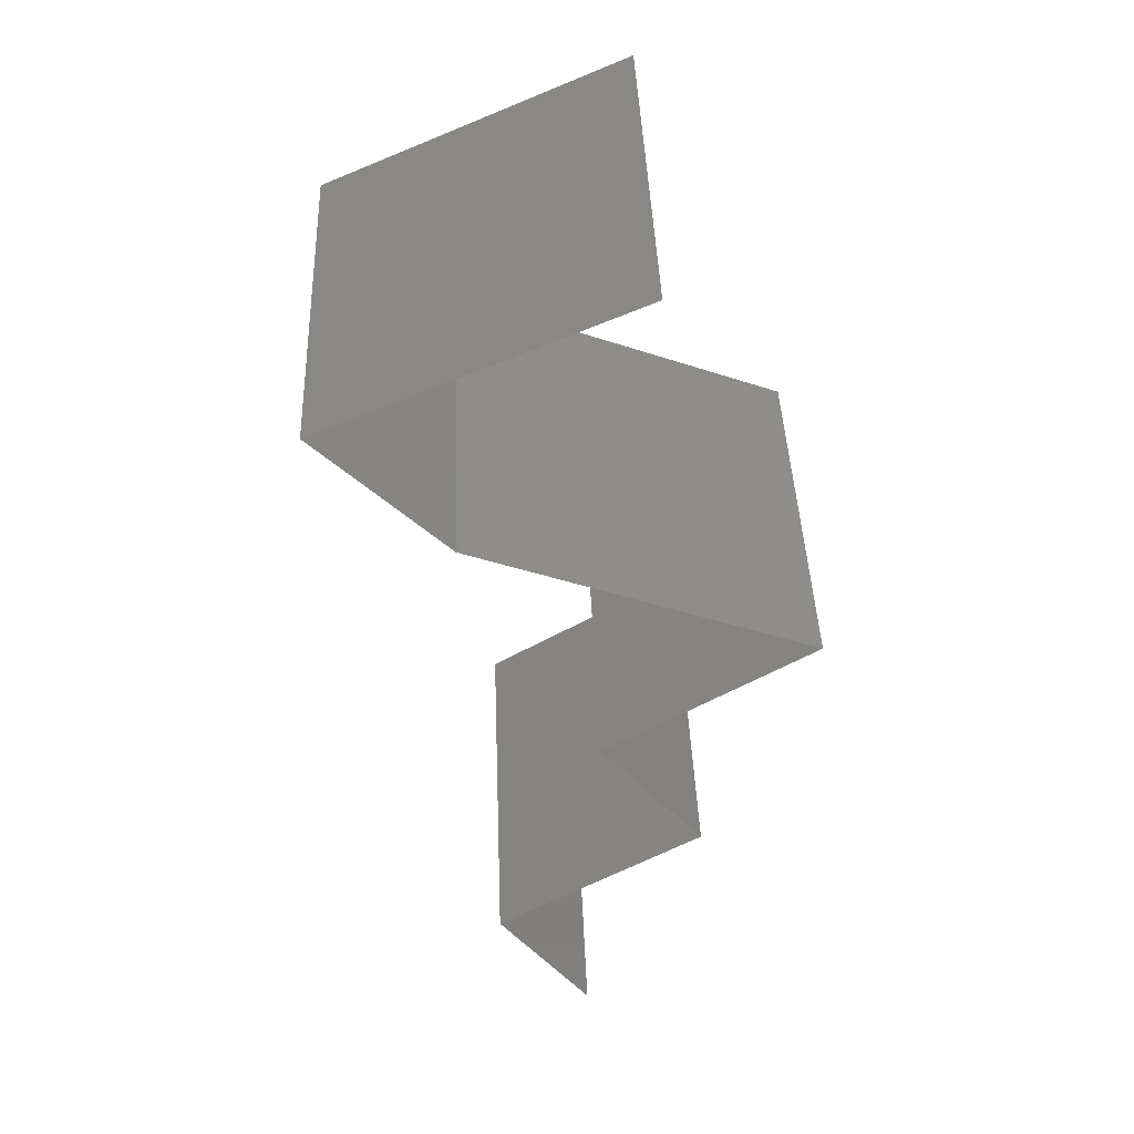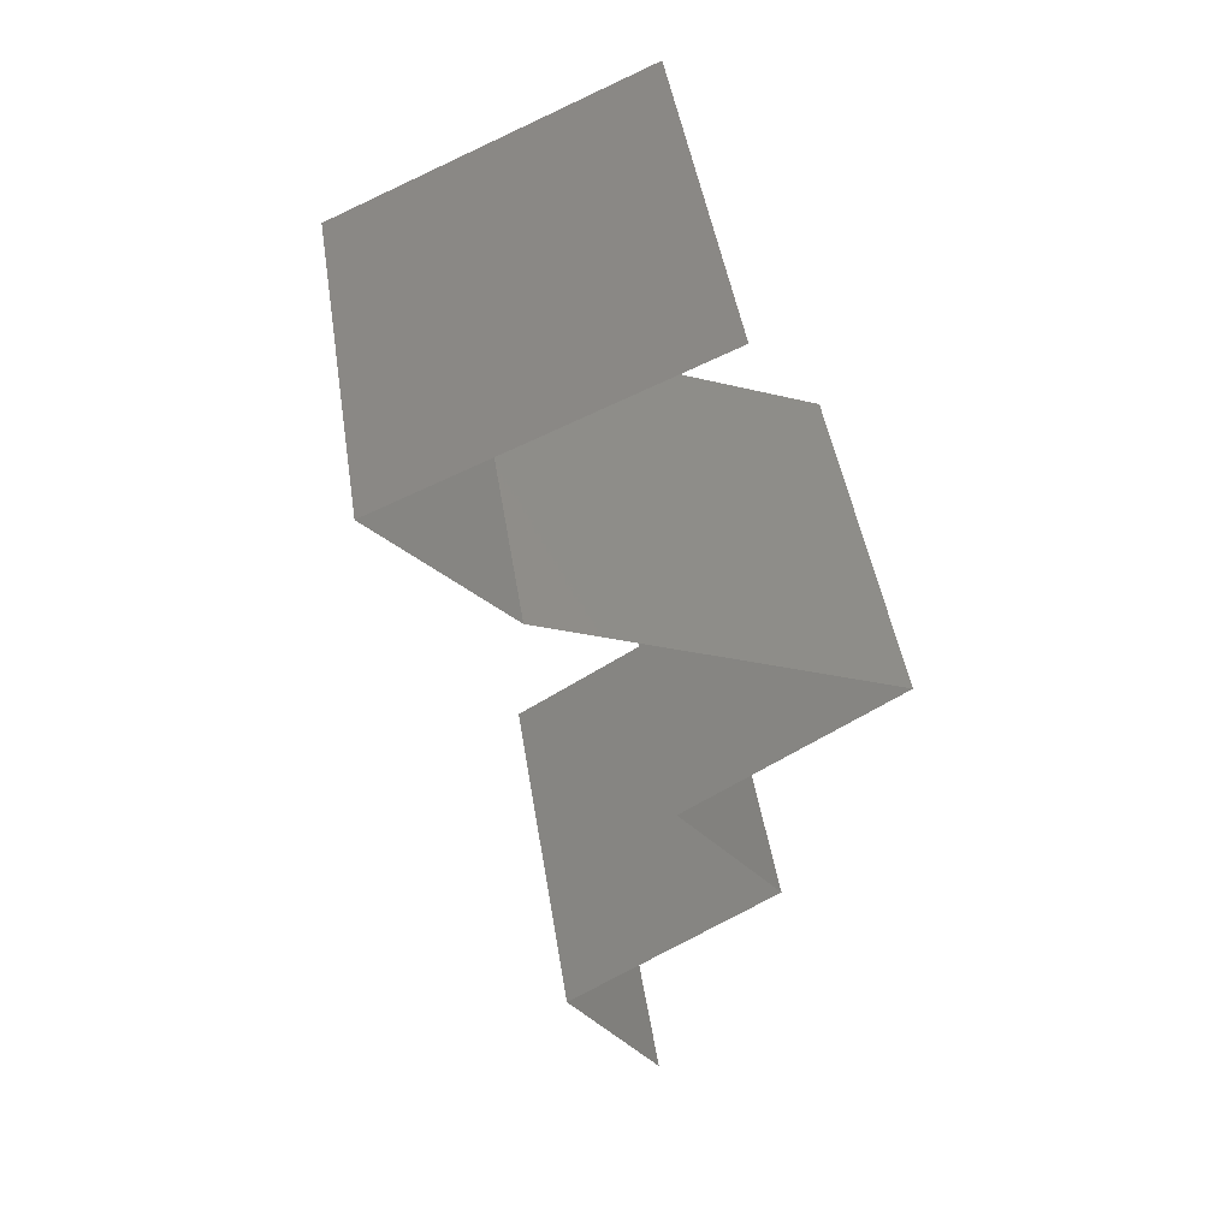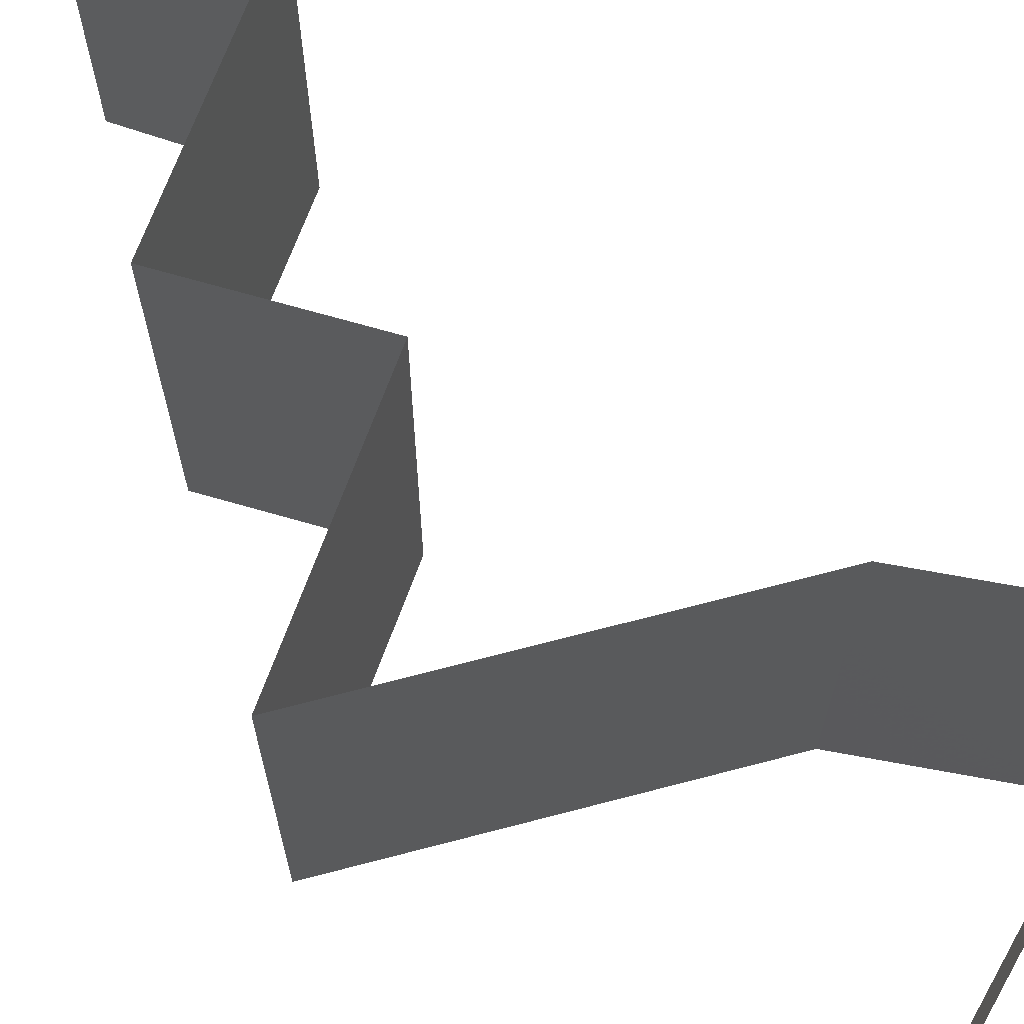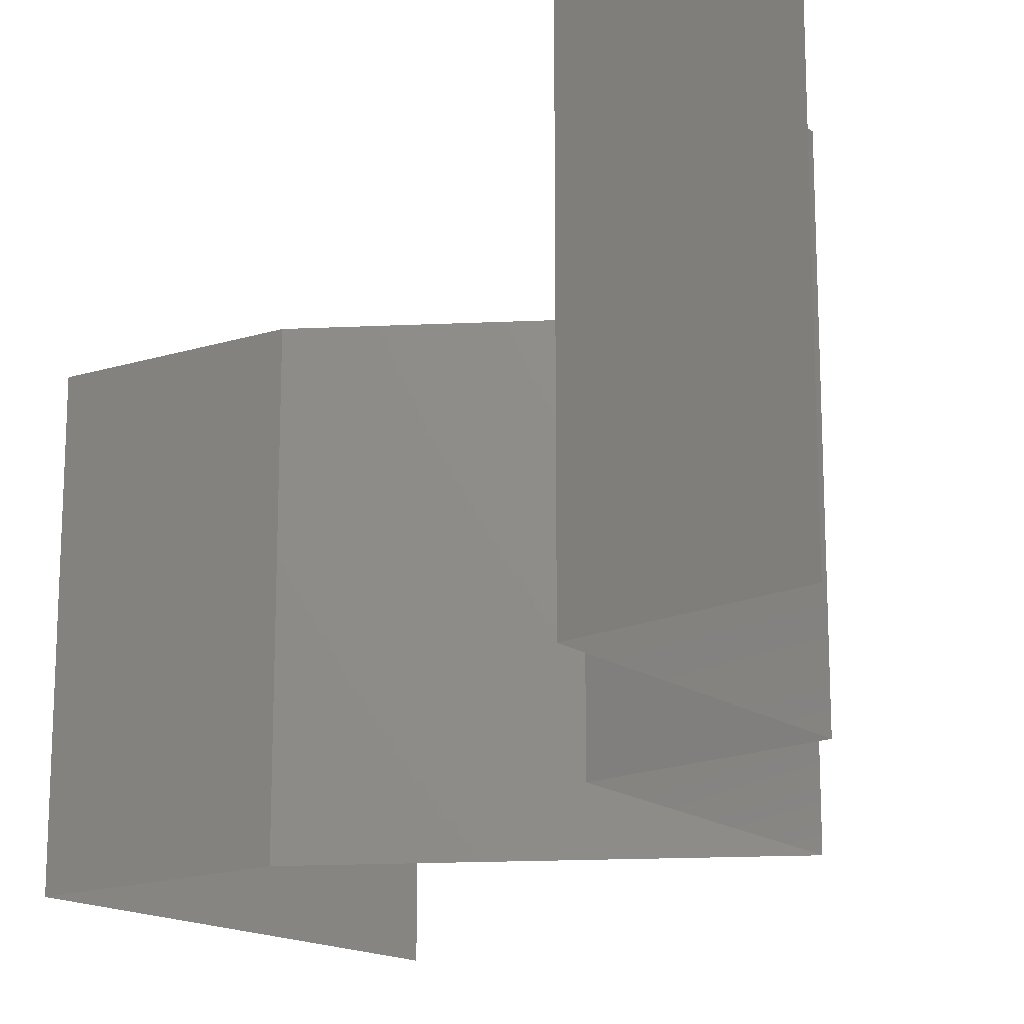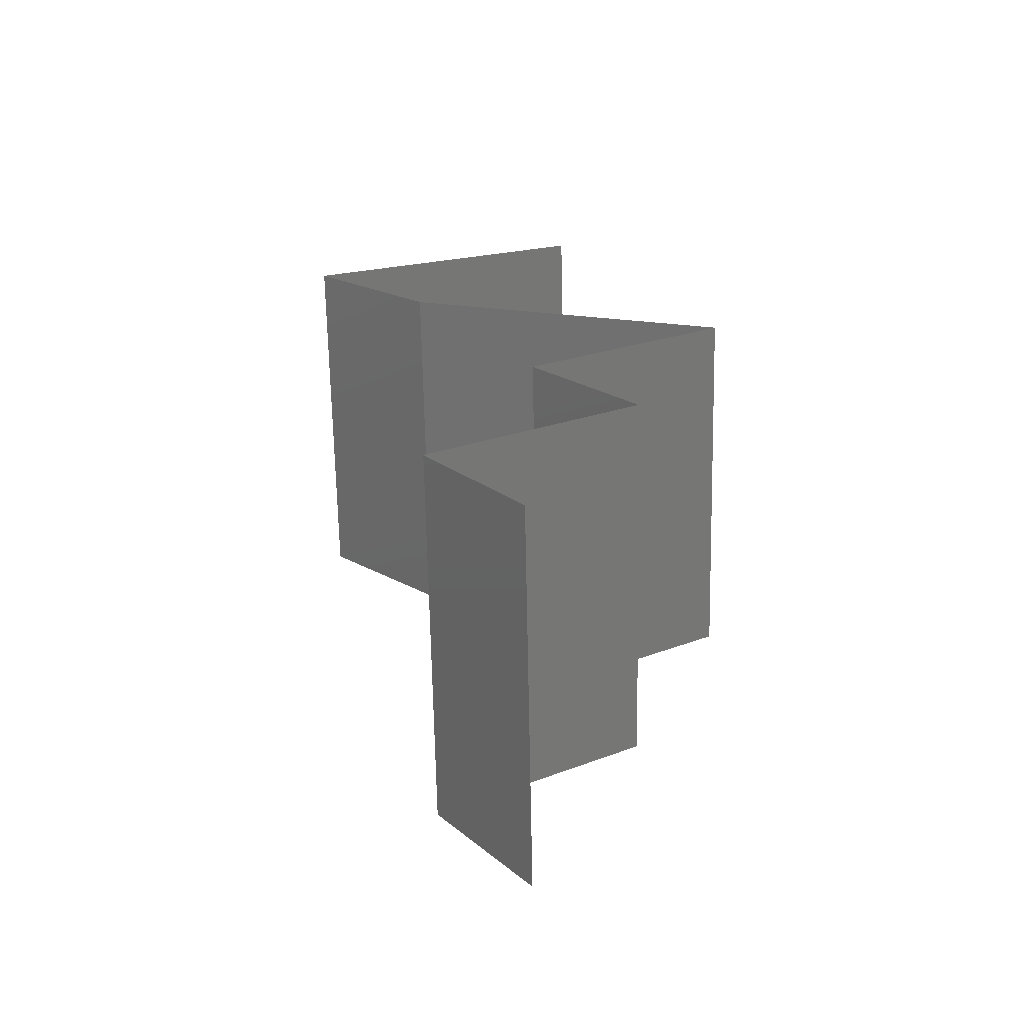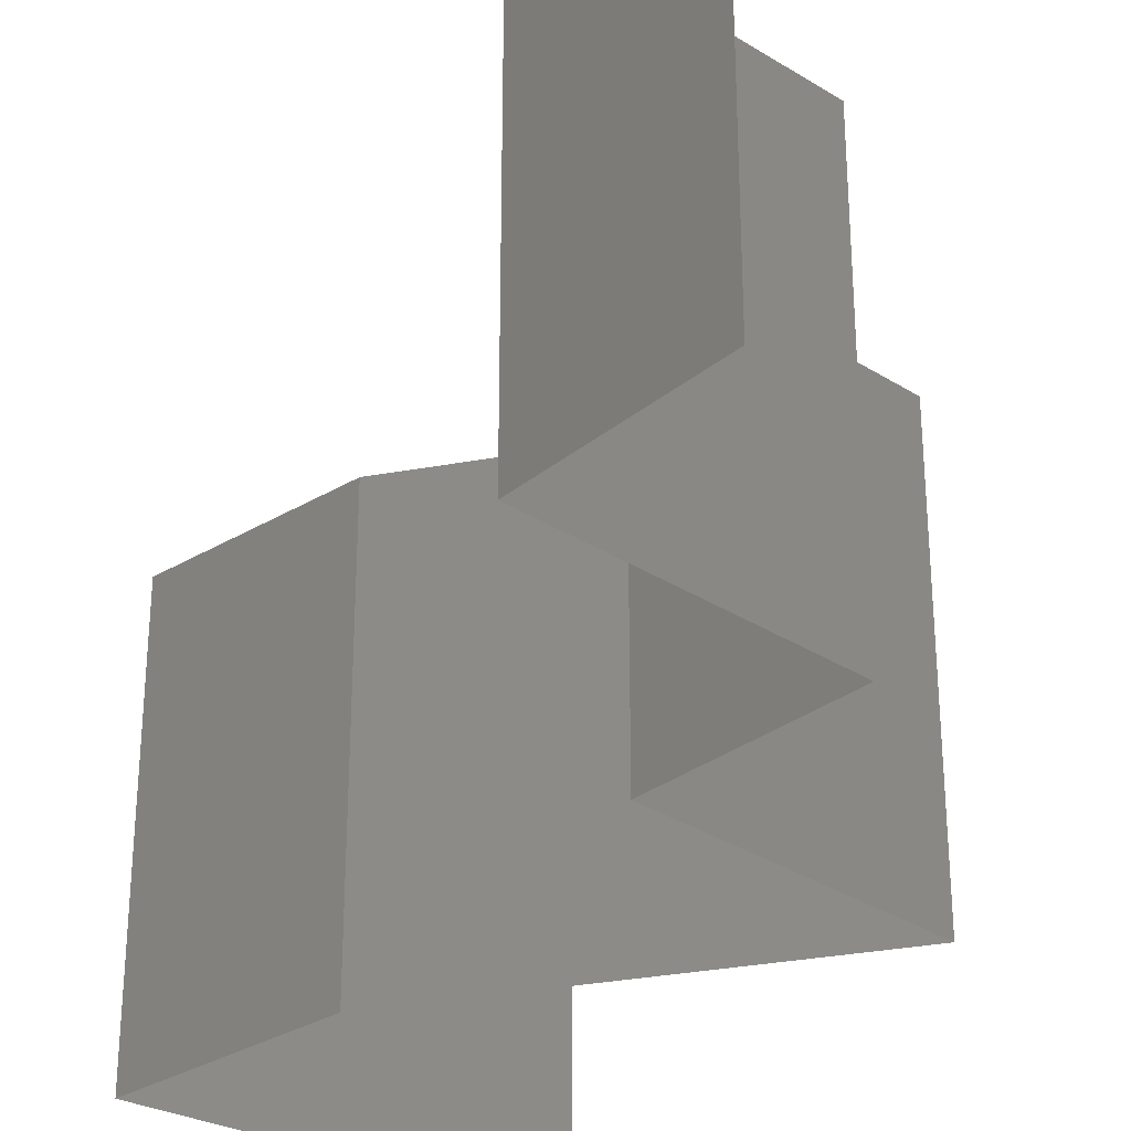
<metadata>
{"format":"stl","ext":"stl","renderer":"f3d","projection":"perspective","resolution":1024,"background":"white","views":[{"elev":43.5,"azim":-2.2,"up":"+Y"},{"elev":46.0,"azim":-8.8,"up":"+Y"},{"elev":69.8,"azim":143.5,"up":"+Z"},{"elev":-19.0,"azim":-16.9,"up":"+Z"},{"elev":-68.6,"azim":1.2,"up":"+Y"},{"elev":-33.4,"azim":-7.8,"up":"+Z"}]}
</metadata>
<code>
# stl→obj: 46 verts, 64 faces
v 0.0338 0.05662 0
v 0.02592 0.05308 0
v 0.02716 0.05364 0.007625
v 0.0338 0.05662 0.01
v 0.01804 0.04954 0.01
v 0.01804 0.04954 0.02
v 0.02343 0.05197 0.01362
v 0.01804 0.04954 0
v 0.02212 0.05138 0.005005
v 0.0338 0.05662 0.02
v 0.02877 0.05436 0.01429
v 0.02592 0.05308 0.02
v 0.02134 0.04601 0.015
v 0.02465 0.04247 0
v 0.02465 0.04247 0.01
v 0.02134 0.04601 0.005
v 0.02465 0.04247 0.02
v 0.03349 0.03893 0
v 0.03162 0.03967 0.007618
v 0.04232 0.03539 0.01
v 0.04232 0.03539 0.02
v 0.03582 0.03799 0.01305
v 0.03349 0.03893 0.02
v 0.02995 0.04034 0.01419
v 0.04232 0.03539 0
v 0.0379 0.03716 0.005
v 0.03154 0.02831 0.01
v 0.03693 0.03185 0.02
v 0.03693 0.03185 0
v 0.03154 0.02831 0
v 0.03154 0.02831 0.02
v 0.03425 0.02477 0.015
v 0.03696 0.02123 0
v 0.03696 0.02123 0.01
v 0.03425 0.02477 0.005
v 0.03696 0.02123 0.02
v 0.03152 0.01769 0
v 0.02608 0.01416 0.01
v 0.03152 0.01769 0.02
v 0.02608 0.01416 0
v 0.02608 0.01416 0.02
v 0.02852 0.01062 0.015
v 0.03097 0.007078 0
v 0.03097 0.007078 0.01
v 0.02852 0.01062 0.005
v 0.03097 0.007078 0.02
f 1 2 3
f 4 1 3
f 5 6 7
f 8 5 9
f 10 4 11
f 6 12 7
f 7 3 9
f 2 8 9
f 5 7 9
f 12 10 11
f 11 3 7
f 11 4 3
f 3 2 9
f 12 11 7
f 6 5 13
f 14 15 16
f 5 8 16
f 15 17 13
f 15 5 16
f 17 6 13
f 5 15 13
f 8 14 16
f 14 18 19
f 15 14 19
f 20 21 22
f 21 23 22
f 17 15 24
f 25 20 26
f 23 17 24
f 18 25 26
f 20 22 26
f 22 19 26
f 24 15 19
f 19 18 26
f 24 19 22
f 23 24 22
f 27 28 20
f 29 27 20
f 29 20 25
f 20 28 21
f 27 29 30
f 28 27 31
f 31 27 32
f 33 34 35
f 27 30 35
f 34 36 32
f 34 27 35
f 27 34 32
f 30 33 35
f 36 31 32
f 37 38 34
f 38 39 34
f 37 34 33
f 34 39 36
f 38 37 40
f 39 38 41
f 41 38 42
f 43 44 45
f 38 40 45
f 44 46 42
f 38 44 42
f 44 38 45
f 40 43 45
f 46 41 42

</code>
